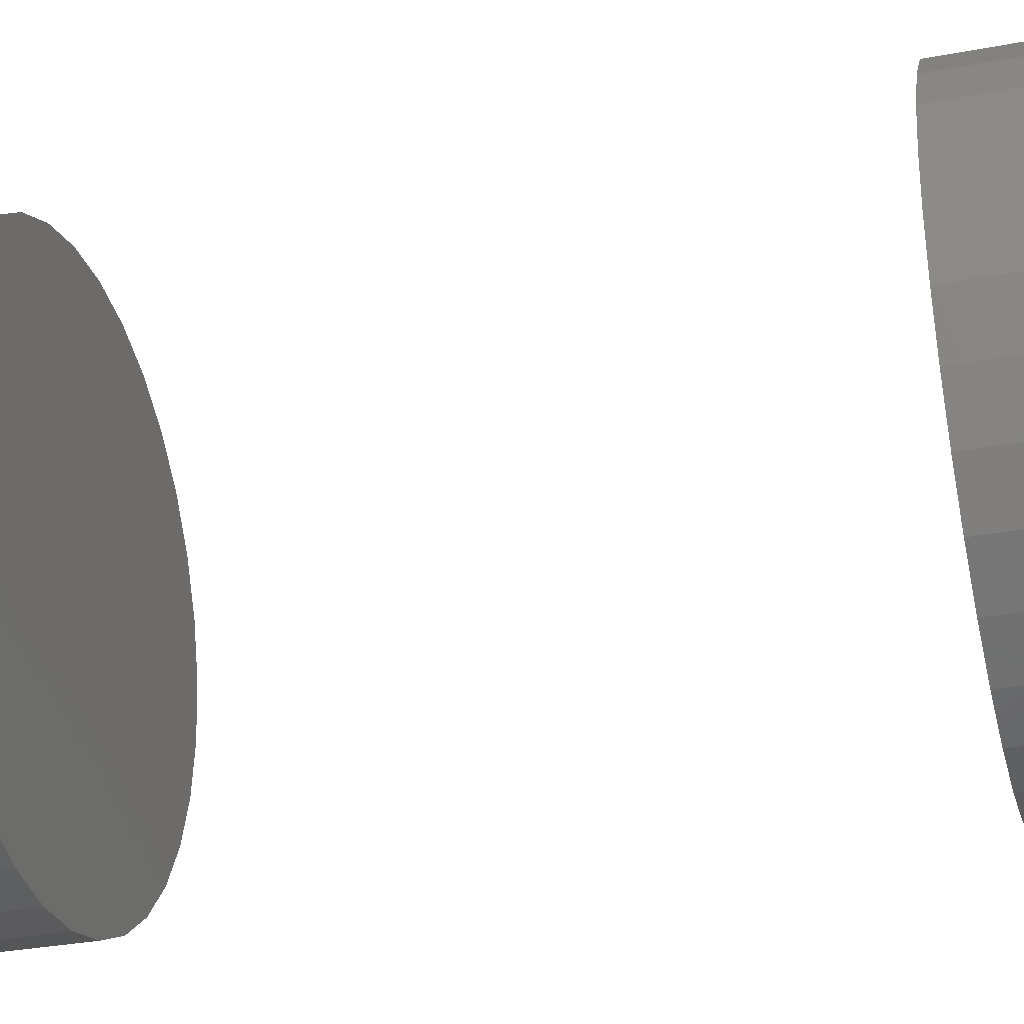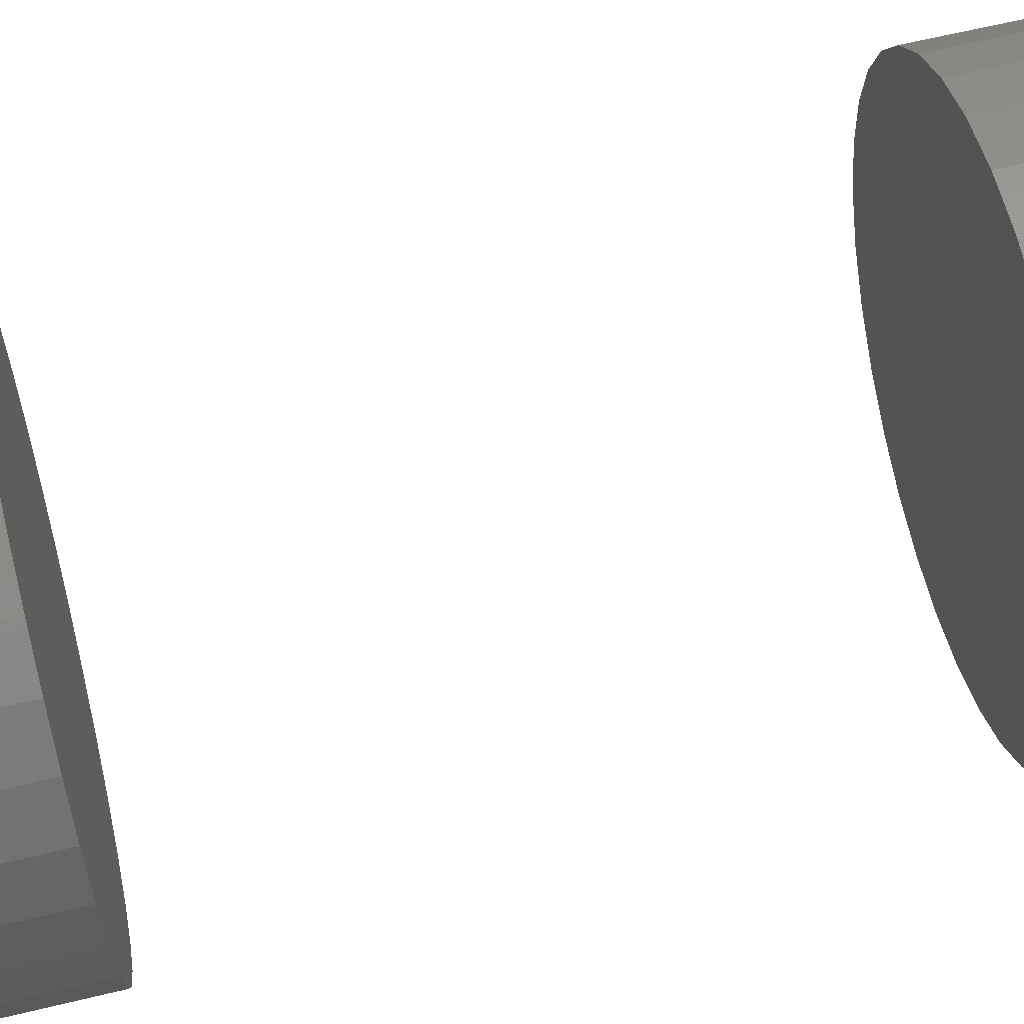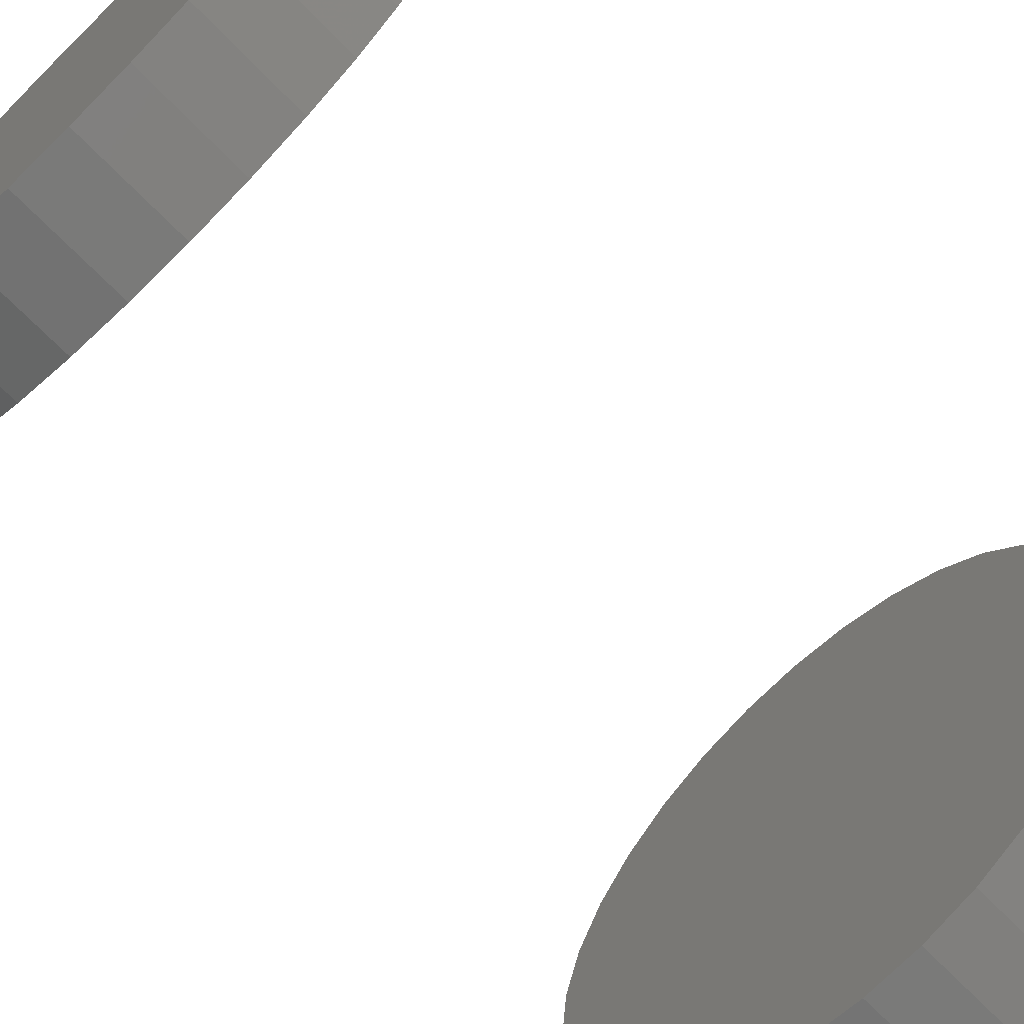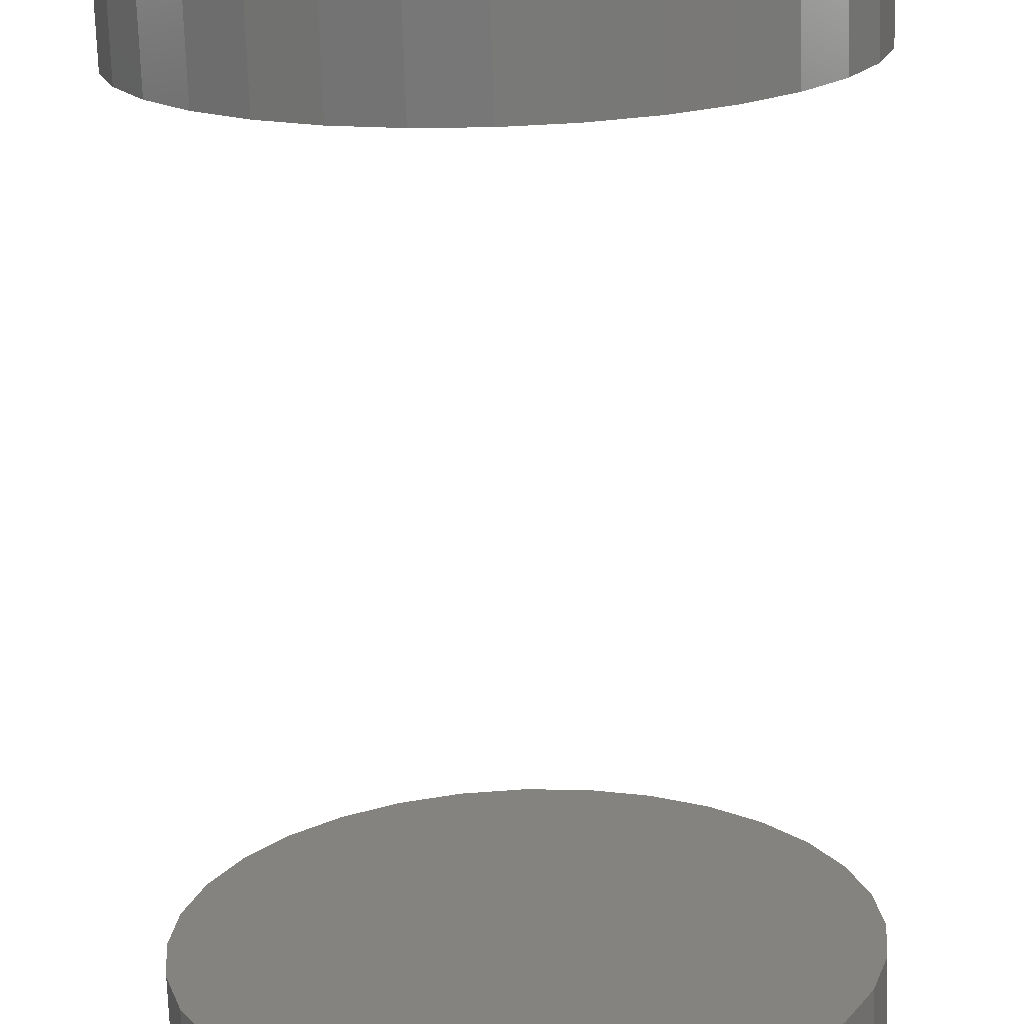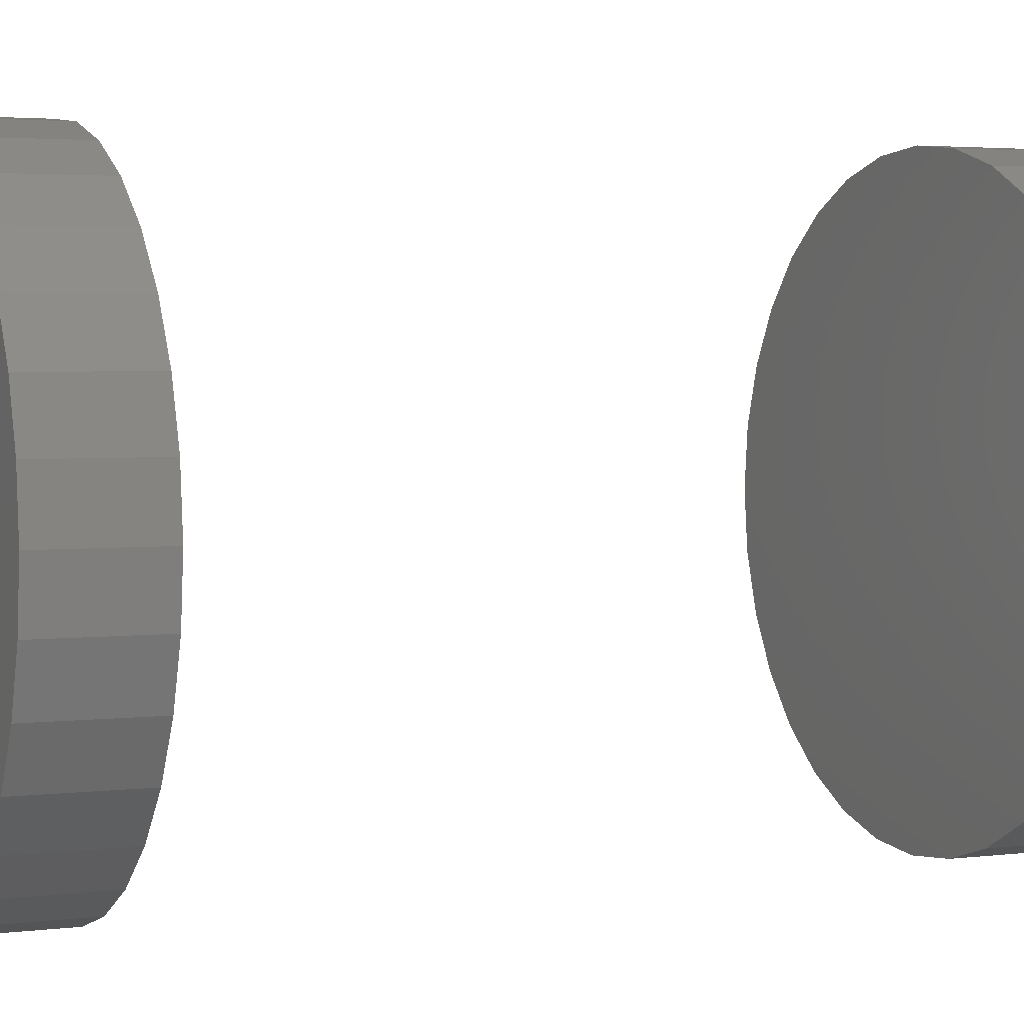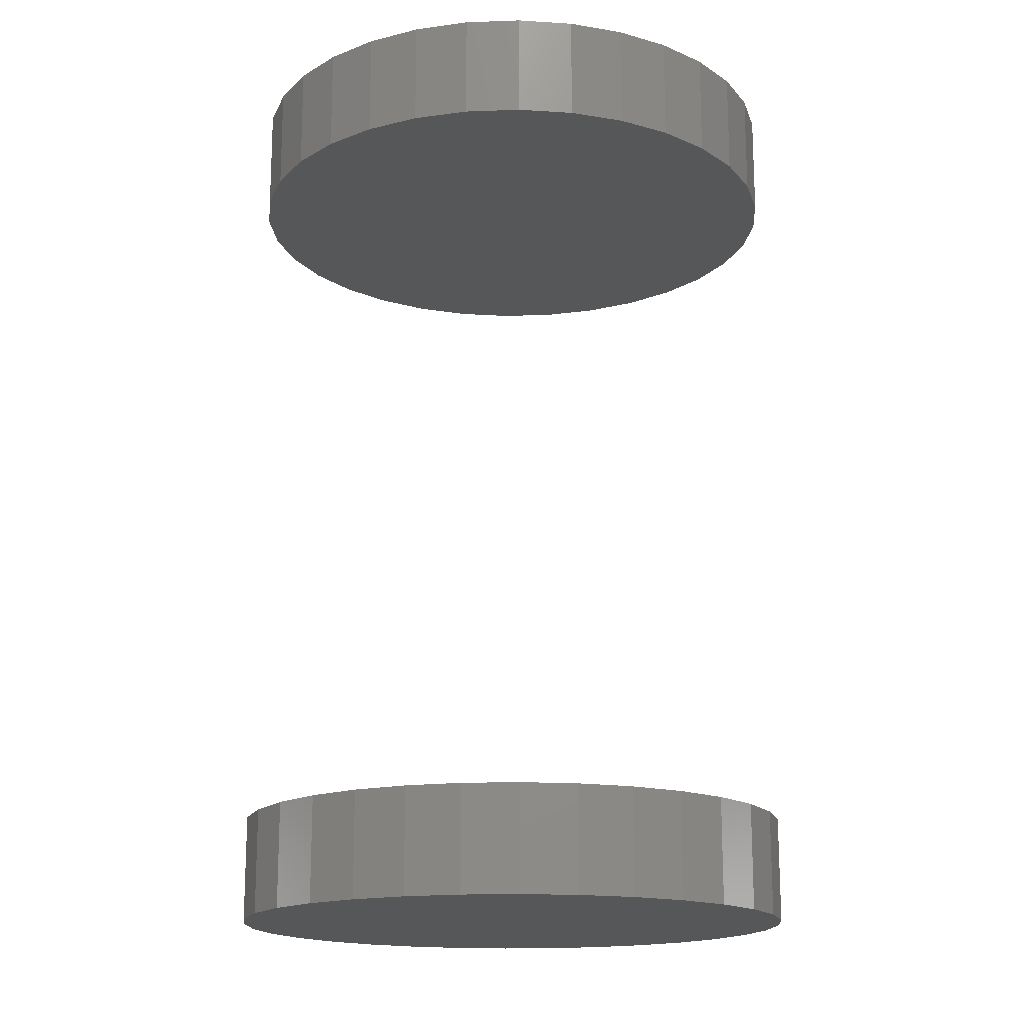
<metadata>
{"format":"stl","ext":"stl","renderer":"f3d","projection":"perspective","resolution":1024,"background":"white","views":[{"elev":-32.6,"azim":104.7,"up":"+Y"},{"elev":66.5,"azim":-103.4,"up":"+Y"},{"elev":-68.8,"azim":-136.0,"up":"+Y"},{"elev":-71.3,"azim":1.8,"up":"+Y"},{"elev":3.0,"azim":65.8,"up":"+Y"},{"elev":-16.8,"azim":-91.5,"up":"+Z"}]}
</metadata>
<code>
# stl→obj: 128 verts, 248 faces
v -0.2266 -7.491e-17 0.6641
v -0.2266 2.852e-17 0.75
v -0.2221 0.04544 0.6641
v -0.2221 0.04544 0.75
v -0.2088 0.08912 0.6641
v -0.2088 0.08912 0.75
v -0.1873 0.1294 0.6641
v -0.1873 0.1294 0.75
v -0.1583 0.1647 0.6641
v -0.1583 0.1647 0.75
v -0.1231 0.1936 0.6641
v -0.1231 0.1936 0.75
v -0.08279 0.2152 0.6641
v -0.08279 0.2152 0.75
v -0.0391 0.2284 0.6641
v -0.0391 0.2284 0.75
v 0.006332 0.2329 0.6641
v 0.006332 0.2329 0.75
v 0.05177 0.2284 0.6641
v 0.05177 0.2284 0.75
v 0.09546 0.2152 0.6641
v 0.09546 0.2152 0.75
v 0.1357 0.1936 0.6641
v 0.1357 0.1936 0.75
v 0.171 0.1647 0.6641
v 0.171 0.1647 0.75
v 0.2 0.1294 0.6641
v 0.2 0.1294 0.75
v 0.2215 0.08912 0.6641
v 0.2215 0.08912 0.75
v 0.2348 0.04544 0.6641
v 0.2348 0.04544 0.75
v 0.2392 -4.707e-16 0.6641
v 0.2392 0 0.75
v -0.2266 2.852e-17 0
v -0.2266 2.852e-17 0.08594
v -0.2221 0.04544 0
v -0.2221 0.04544 0.08594
v -0.2088 0.08912 0
v -0.2088 0.08912 0.08594
v -0.1873 0.1294 0
v -0.1873 0.1294 0.08594
v -0.1583 0.1647 0
v -0.1583 0.1647 0.08594
v -0.1231 0.1936 0
v -0.1231 0.1936 0.08594
v -0.08279 0.2152 0
v -0.08279 0.2152 0.08594
v -0.0391 0.2284 0
v -0.0391 0.2284 0.08594
v 0.006332 0.2329 0
v 0.006332 0.2329 0.08594
v 0.05177 0.2284 0
v 0.05177 0.2284 0.08594
v 0.09546 0.2152 0
v 0.09546 0.2152 0.08594
v 0.1357 0.1936 0
v 0.1357 0.1936 0.08594
v 0.171 0.1647 0
v 0.171 0.1647 0.08594
v 0.2 0.1294 0
v 0.2 0.1294 0.08594
v 0.2215 0.08912 0
v 0.2215 0.08912 0.08594
v 0.2348 0.04544 0
v 0.2348 0.04544 0.08594
v 0.2392 0 0
v 0.2392 0 0.08594
v 0.2348 -0.04544 0.6641
v 0.2348 -0.04544 0.75
v 0.2215 -0.08912 0.6641
v 0.2215 -0.08912 0.75
v 0.2 -0.1294 0.6641
v 0.2 -0.1294 0.75
v 0.171 -0.1647 0.6641
v 0.171 -0.1647 0.75
v 0.1357 -0.1936 0.6641
v 0.1357 -0.1936 0.75
v 0.09546 -0.2152 0.6641
v 0.09546 -0.2152 0.75
v 0.05177 -0.2284 0.6641
v 0.05177 -0.2284 0.75
v 0.006332 -0.2329 0.6641
v 0.006332 -0.2329 0.75
v -0.0391 -0.2284 0.6641
v -0.0391 -0.2284 0.75
v -0.08279 -0.2152 0.6641
v -0.08279 -0.2152 0.75
v -0.1231 -0.1936 0.6641
v -0.1231 -0.1936 0.75
v -0.1583 -0.1647 0.6641
v -0.1583 -0.1647 0.75
v -0.1873 -0.1294 0.6641
v -0.1873 -0.1294 0.75
v -0.2088 -0.08912 0.6641
v -0.2088 -0.08912 0.75
v -0.2221 -0.04544 0.6641
v -0.2221 -0.04544 0.75
v 0.2348 -0.04544 0
v 0.2348 -0.04544 0.08594
v 0.2215 -0.08912 0
v 0.2215 -0.08912 0.08594
v 0.2 -0.1294 0
v 0.2 -0.1294 0.08594
v 0.171 -0.1647 0
v 0.171 -0.1647 0.08594
v 0.1357 -0.1936 0
v 0.1357 -0.1936 0.08594
v 0.09546 -0.2152 0
v 0.09546 -0.2152 0.08594
v 0.05177 -0.2284 0
v 0.05177 -0.2284 0.08594
v 0.006332 -0.2329 0
v 0.006332 -0.2329 0.08594
v -0.0391 -0.2284 0
v -0.0391 -0.2284 0.08594
v -0.08279 -0.2152 0
v -0.08279 -0.2152 0.08594
v -0.1231 -0.1936 0
v -0.1231 -0.1936 0.08594
v -0.1583 -0.1647 0
v -0.1583 -0.1647 0.08594
v -0.1873 -0.1294 0
v -0.1873 -0.1294 0.08594
v -0.2088 -0.08912 0
v -0.2088 -0.08912 0.08594
v -0.2221 -0.04544 0
v -0.2221 -0.04544 0.08594
f 1 2 3
f 3 2 4
f 3 4 5
f 5 4 6
f 5 6 7
f 7 6 8
f 7 8 9
f 9 8 10
f 9 10 11
f 11 10 12
f 11 12 13
f 13 12 14
f 13 14 15
f 15 14 16
f 15 16 17
f 17 16 18
f 17 18 19
f 19 18 20
f 19 20 21
f 21 20 22
f 21 22 23
f 23 22 24
f 23 24 25
f 25 24 26
f 25 26 27
f 27 26 28
f 27 28 29
f 29 28 30
f 29 30 31
f 31 30 32
f 31 32 33
f 33 32 34
f 35 36 37
f 37 36 38
f 37 38 39
f 39 38 40
f 39 40 41
f 41 40 42
f 41 42 43
f 43 42 44
f 43 44 45
f 45 44 46
f 45 46 47
f 47 46 48
f 47 48 49
f 49 48 50
f 49 50 51
f 51 50 52
f 51 52 53
f 53 52 54
f 53 54 55
f 55 54 56
f 55 56 57
f 57 56 58
f 57 58 59
f 59 58 60
f 59 60 61
f 61 60 62
f 61 62 63
f 63 62 64
f 63 64 65
f 65 64 66
f 65 66 67
f 67 66 68
f 33 34 69
f 69 34 70
f 69 70 71
f 71 70 72
f 71 72 73
f 73 72 74
f 73 74 75
f 75 74 76
f 75 76 77
f 77 76 78
f 77 78 79
f 79 78 80
f 79 80 81
f 81 80 82
f 81 82 83
f 83 82 84
f 83 84 85
f 85 84 86
f 85 86 87
f 87 86 88
f 87 88 89
f 89 88 90
f 89 90 91
f 91 90 92
f 91 92 93
f 93 92 94
f 93 94 95
f 95 94 96
f 95 96 97
f 97 96 98
f 97 98 1
f 1 98 2
f 67 68 99
f 99 68 100
f 99 100 101
f 101 100 102
f 101 102 103
f 103 102 104
f 103 104 105
f 105 104 106
f 105 106 107
f 107 106 108
f 107 108 109
f 109 108 110
f 109 110 111
f 111 110 112
f 111 112 113
f 113 112 114
f 113 114 115
f 115 114 116
f 115 116 117
f 117 116 118
f 117 118 119
f 119 118 120
f 119 120 121
f 121 120 122
f 121 122 123
f 123 122 124
f 123 124 125
f 125 124 126
f 125 126 127
f 127 126 128
f 127 128 35
f 35 128 36
f 50 54 52
f 54 50 48
f 54 48 56
f 110 116 112
f 112 116 114
f 56 48 58
f 58 48 46
f 58 46 60
f 60 46 44
f 60 44 62
f 62 44 42
f 62 42 64
f 64 42 40
f 64 40 66
f 66 40 38
f 66 38 68
f 68 38 36
f 68 36 100
f 100 36 128
f 100 128 102
f 102 128 126
f 102 126 104
f 104 126 124
f 104 124 106
f 106 124 122
f 106 122 108
f 108 122 120
f 108 120 110
f 110 120 118
f 110 118 116
f 17 19 15
f 13 15 19
f 21 13 19
f 81 85 79
f 83 85 81
f 85 87 79
f 79 87 89
f 79 89 77
f 77 89 91
f 77 91 75
f 75 91 93
f 75 93 73
f 73 93 95
f 73 95 71
f 71 95 97
f 71 97 69
f 69 97 1
f 69 1 33
f 33 1 3
f 33 3 31
f 31 3 5
f 31 5 29
f 29 5 7
f 29 7 27
f 27 7 9
f 27 9 25
f 25 9 11
f 25 11 23
f 23 11 13
f 23 13 21
f 16 20 18
f 20 16 14
f 20 14 22
f 80 86 82
f 82 86 84
f 22 14 24
f 24 14 12
f 24 12 26
f 26 12 10
f 26 10 28
f 28 10 8
f 28 8 30
f 30 8 6
f 30 6 32
f 32 6 4
f 32 4 34
f 34 4 2
f 34 2 70
f 70 2 98
f 70 98 72
f 72 98 96
f 72 96 74
f 74 96 94
f 74 94 76
f 76 94 92
f 76 92 78
f 78 92 90
f 78 90 80
f 80 90 88
f 80 88 86
f 51 53 49
f 47 49 53
f 55 47 53
f 111 115 109
f 113 115 111
f 115 117 109
f 109 117 119
f 109 119 107
f 107 119 121
f 107 121 105
f 105 121 123
f 105 123 103
f 103 123 125
f 103 125 101
f 101 125 127
f 101 127 99
f 99 127 35
f 99 35 67
f 67 35 37
f 67 37 65
f 65 37 39
f 65 39 63
f 63 39 41
f 63 41 61
f 61 41 43
f 61 43 59
f 59 43 45
f 59 45 57
f 57 45 47
f 57 47 55

</code>
